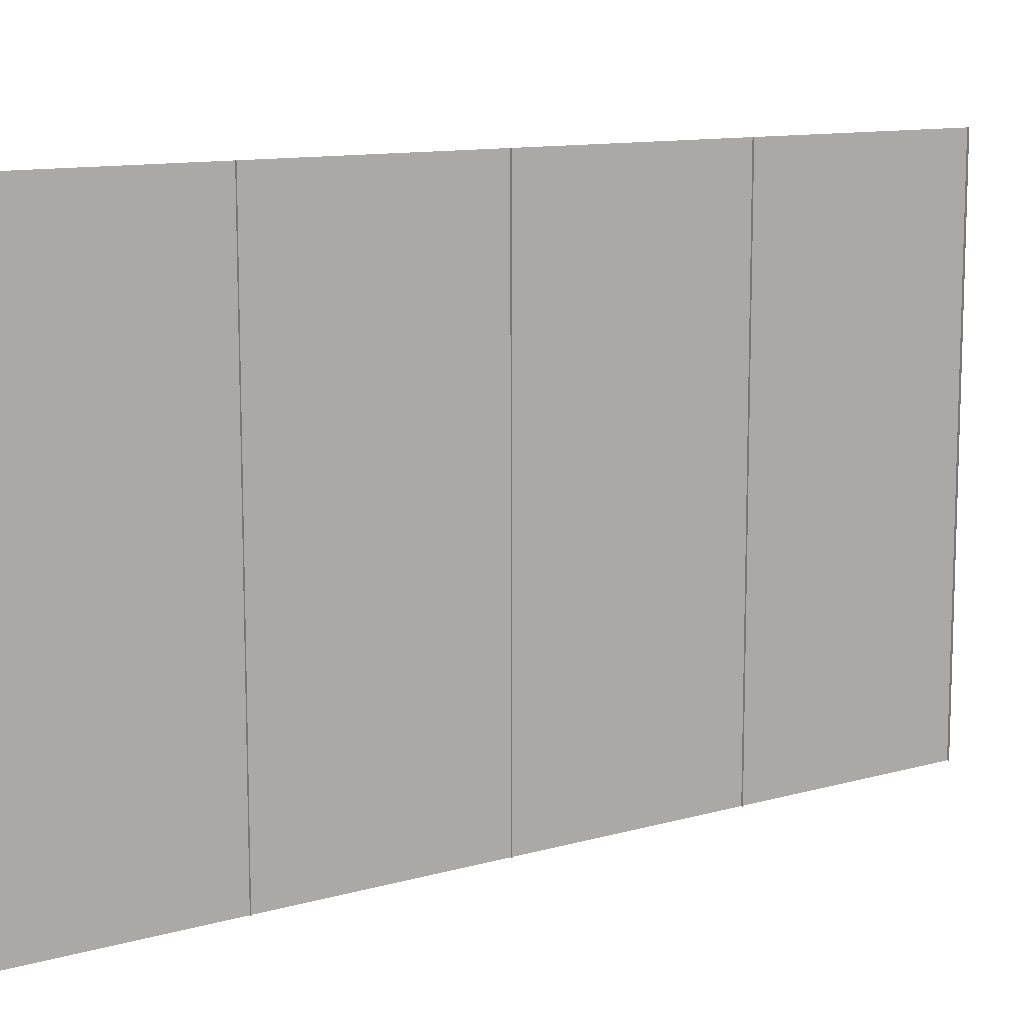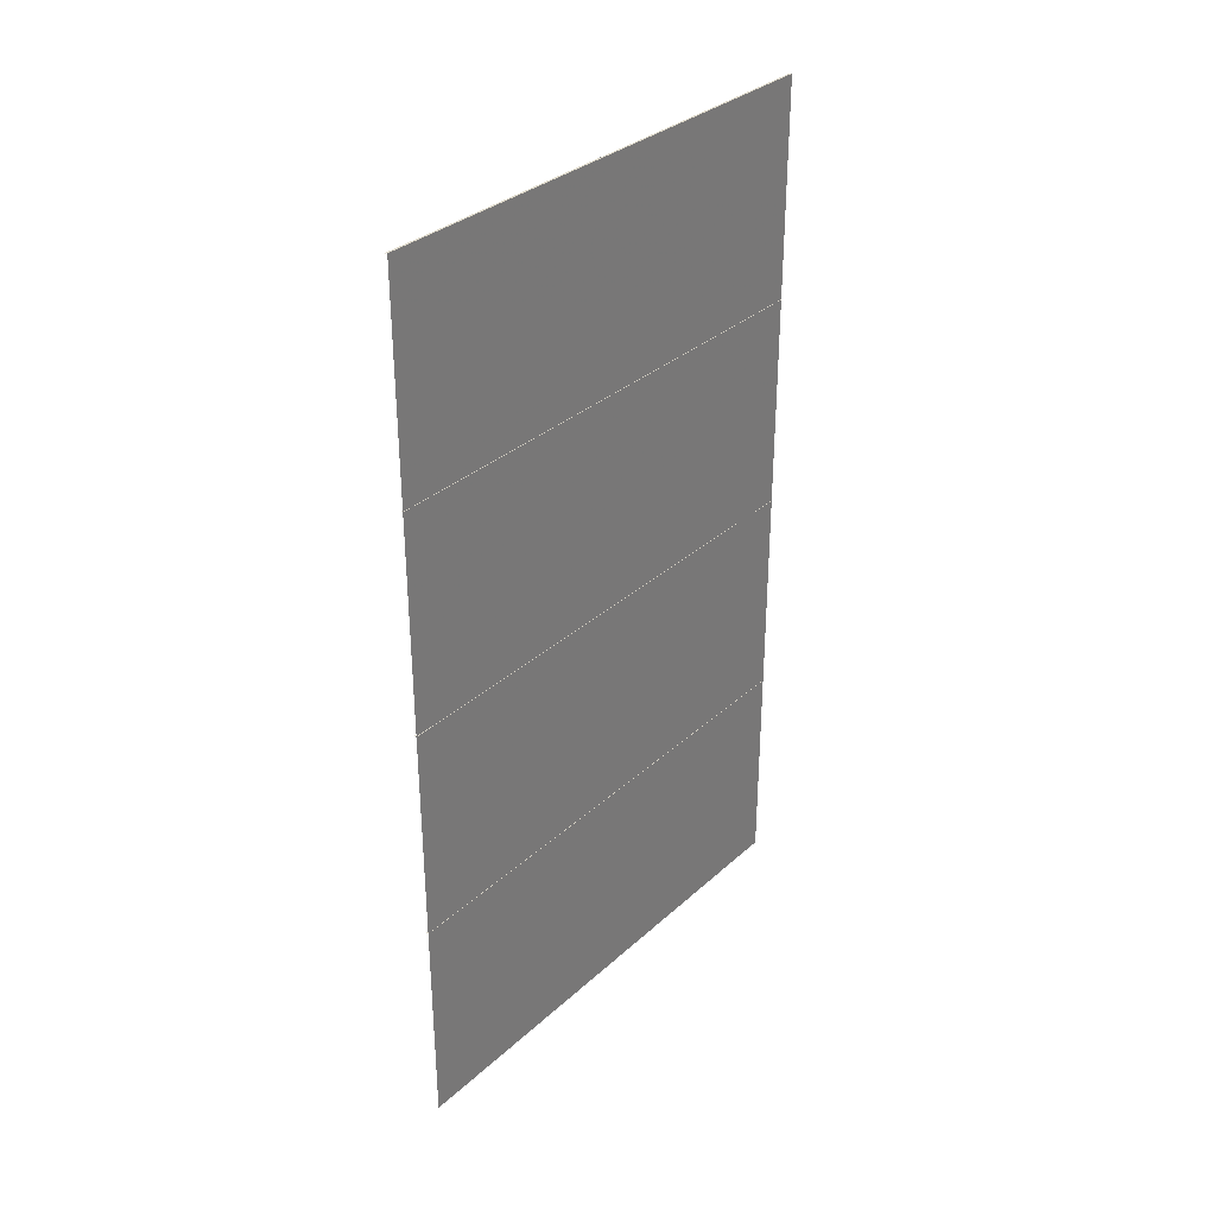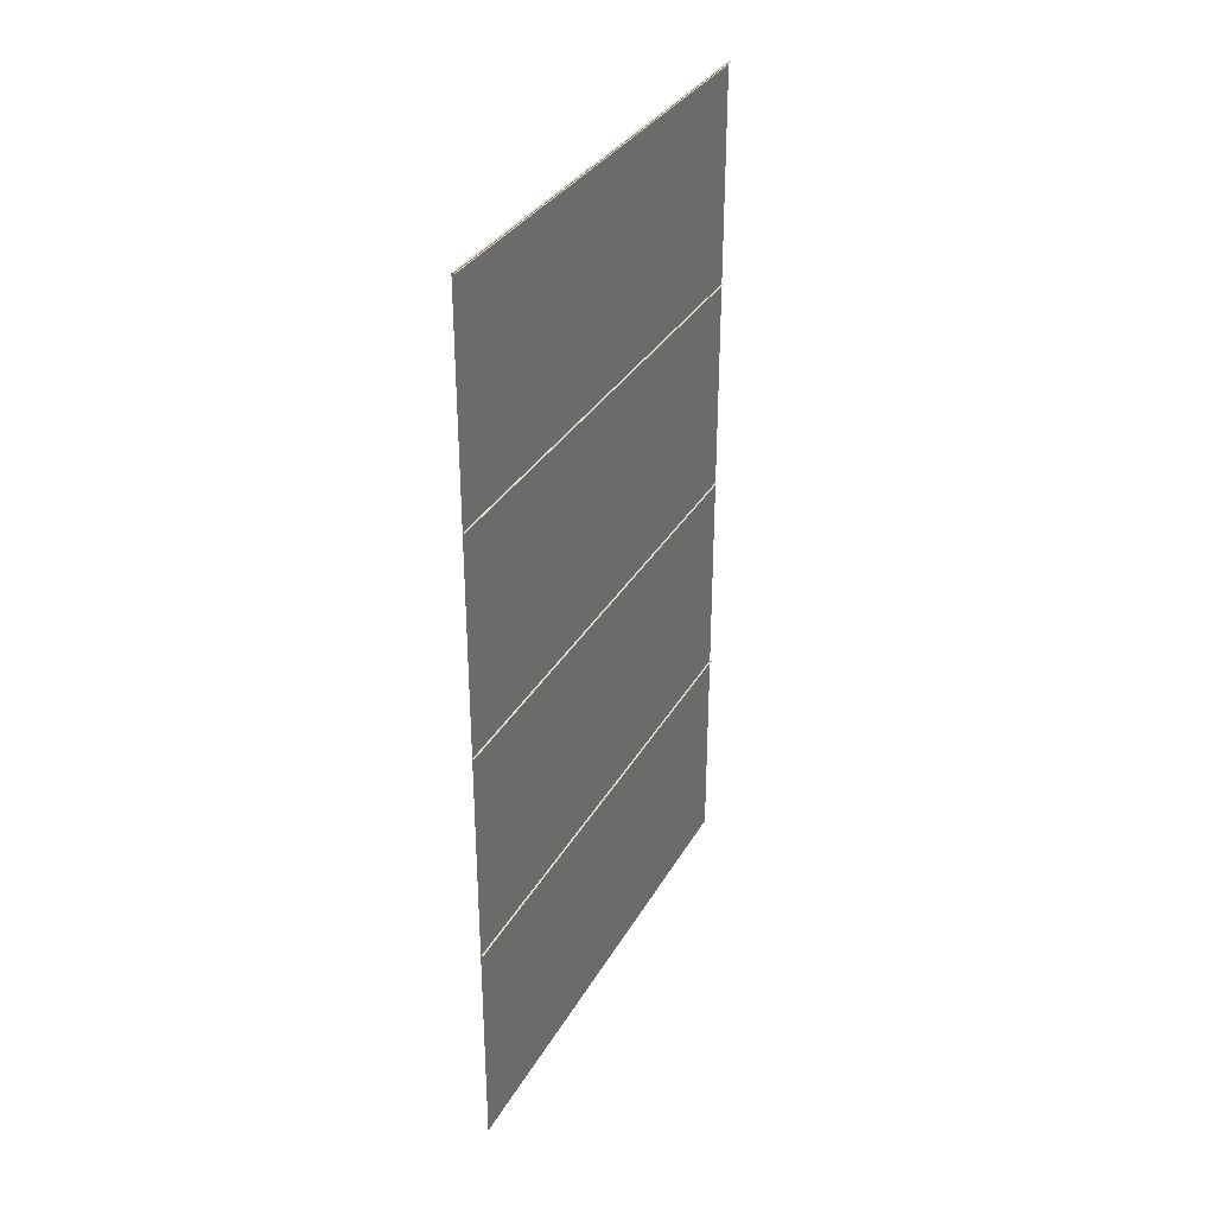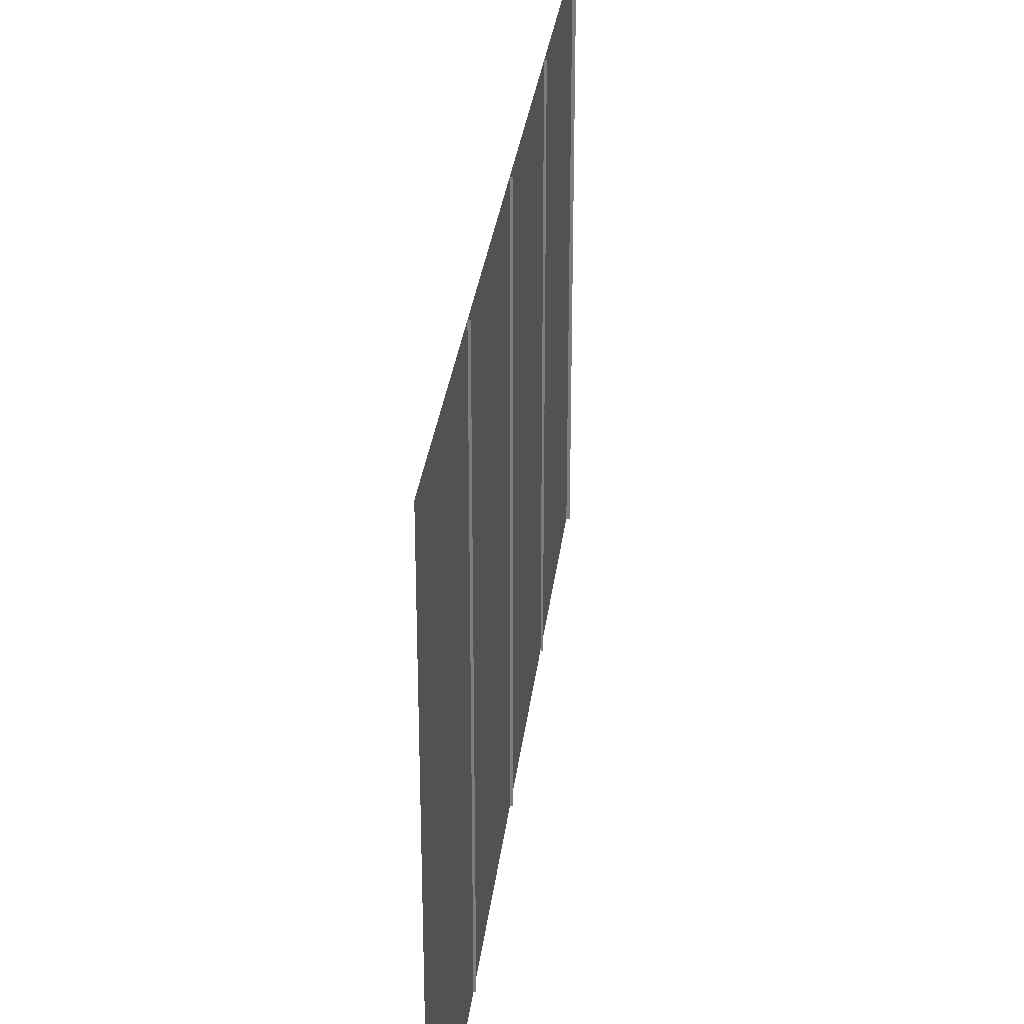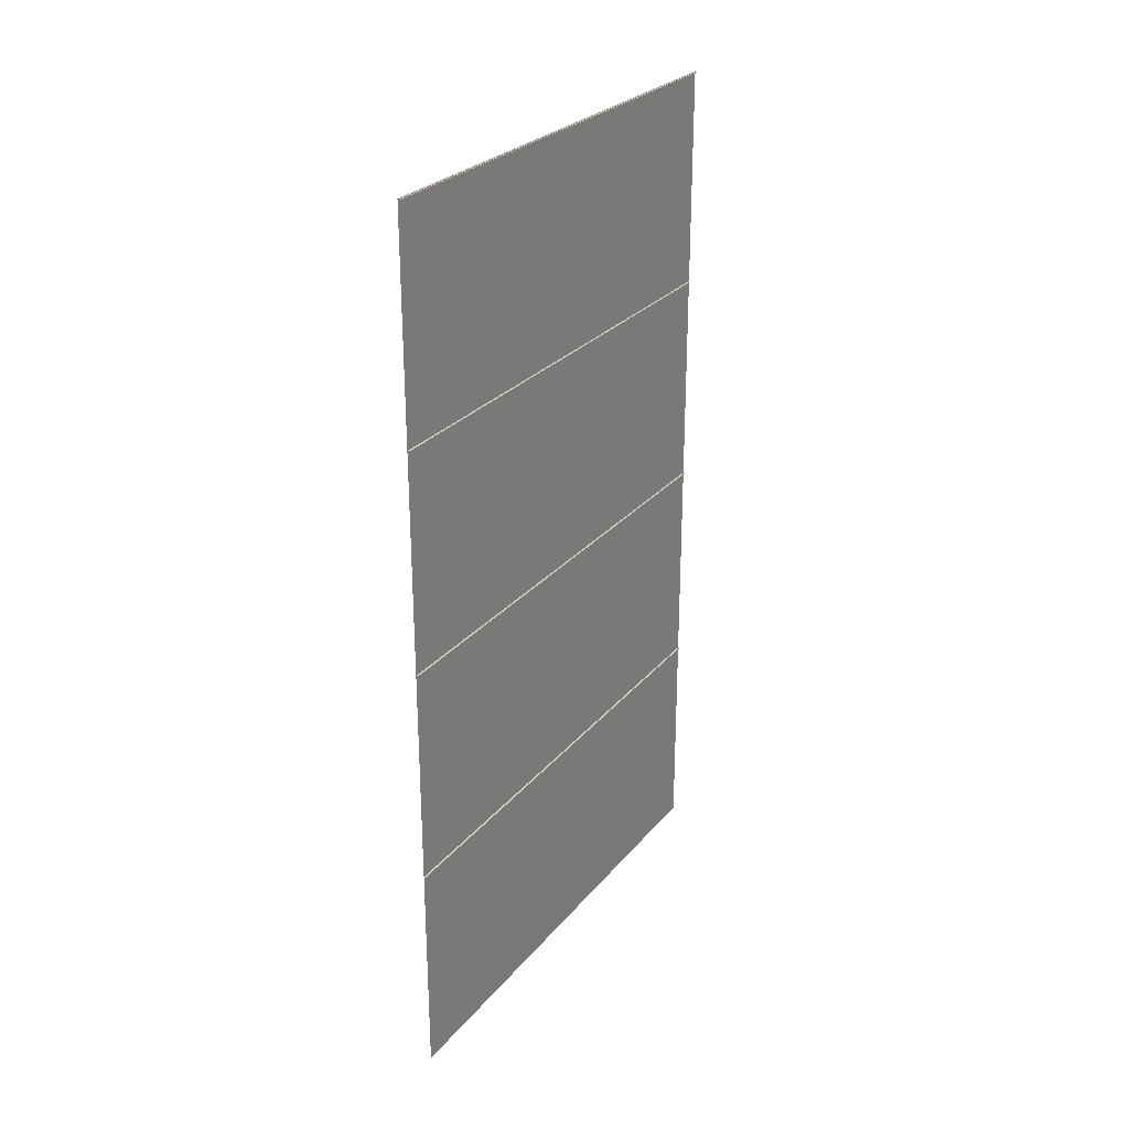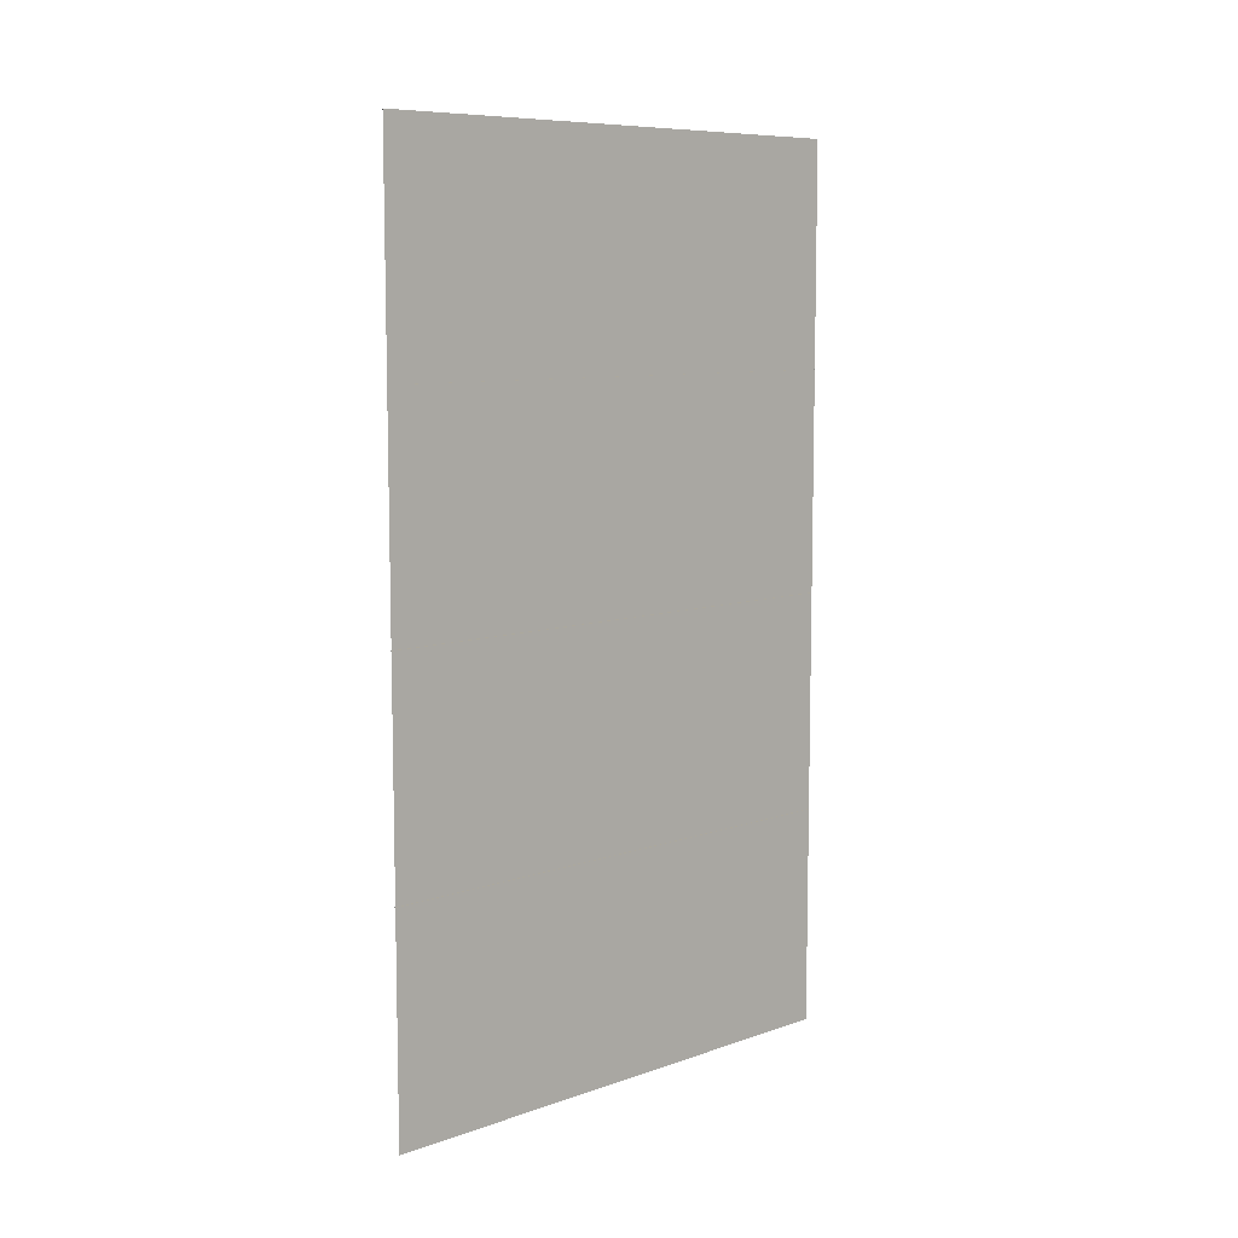
<metadata>
{"format":"obj","ext":"obj","renderer":"f3d","projection":"perspective","resolution":1024,"background":"white","views":[{"elev":11.2,"azim":-125.0,"up":"+Y"},{"elev":32.7,"azim":39.1,"up":"+Z"},{"elev":32.9,"azim":-154.5,"up":"+Z"},{"elev":30.0,"azim":-173.4,"up":"+Y"},{"elev":26.8,"azim":-149.4,"up":"+Z"},{"elev":8.6,"azim":47.1,"up":"+Z"}]}
</metadata>
<code>
o F_RF_HTile_wall_art_wall
v -0.3702 9.5e-05 -583.3
v -0.3702 235 -583.3
v -0.3701 235 -483.8
v -0.3701 7.9e-05 -483.8
v -0.37 4.6e-05 -284.5
v -0.37 235 -284.5
v -1.27 235 -284.4
v -1.27 4.6e-05 -284.4
v -1.27 235 -284.7
v -1.27 4.6e-05 -284.7
v -1.75 235 -284.7
v -1.75 4.6e-05 -284.7
v -0.3701 6.3e-05 -384
v -0.3701 235 -384
v -0.3701 7.9e-05 -483.6
v -0.3701 235 -483.6
v -0.3701 235 -384.2
v -0.3701 6.3e-05 -384.2
v -0.3702 235 -583.5
v -0.3702 9.5e-05 -583.5
v -0.3702 0.000111 -683
v -0.3702 235 -683
v -1.27 6.3e-05 -384
v -1.27 6.3e-05 -384.2
v -1.27 235 -384.2
v -1.27 235 -384
v -1.27 7.9e-05 -483.6
v -1.27 7.9e-05 -483.8
v -1.27 235 -483.8
v -1.27 235 -483.6
v -1.27 235 -583.5
v -1.27 235 -583.3
v -1.27 9.5e-05 -583.3
v -1.27 9.5e-05 -583.5
f 1 2 3
f 4 1 3
f 5 6 7
f 7 8 5
f 8 7 9
f 9 10 8
f 10 9 11
f 11 12 10
f 13 14 6
f 6 5 13
f 15 16 17
f 17 18 15
f 19 20 21
f 21 22 19
f 23 24 25
f 25 26 23
f 27 28 29
f 29 30 27
f 31 32 33
f 33 34 31
f 25 24 18
f 18 17 25
f 26 25 17
f 17 14 26
f 23 26 14
f 14 13 23
f 24 23 13
f 13 18 24
f 29 28 4
f 4 3 29
f 30 29 3
f 3 16 30
f 27 30 16
f 16 15 27
f 28 27 15
f 15 4 28
f 33 32 2
f 2 1 33
f 33 1 34
f 1 20 34
f 31 34 20
f 20 19 31
f 32 31 19
f 19 2 32

</code>
